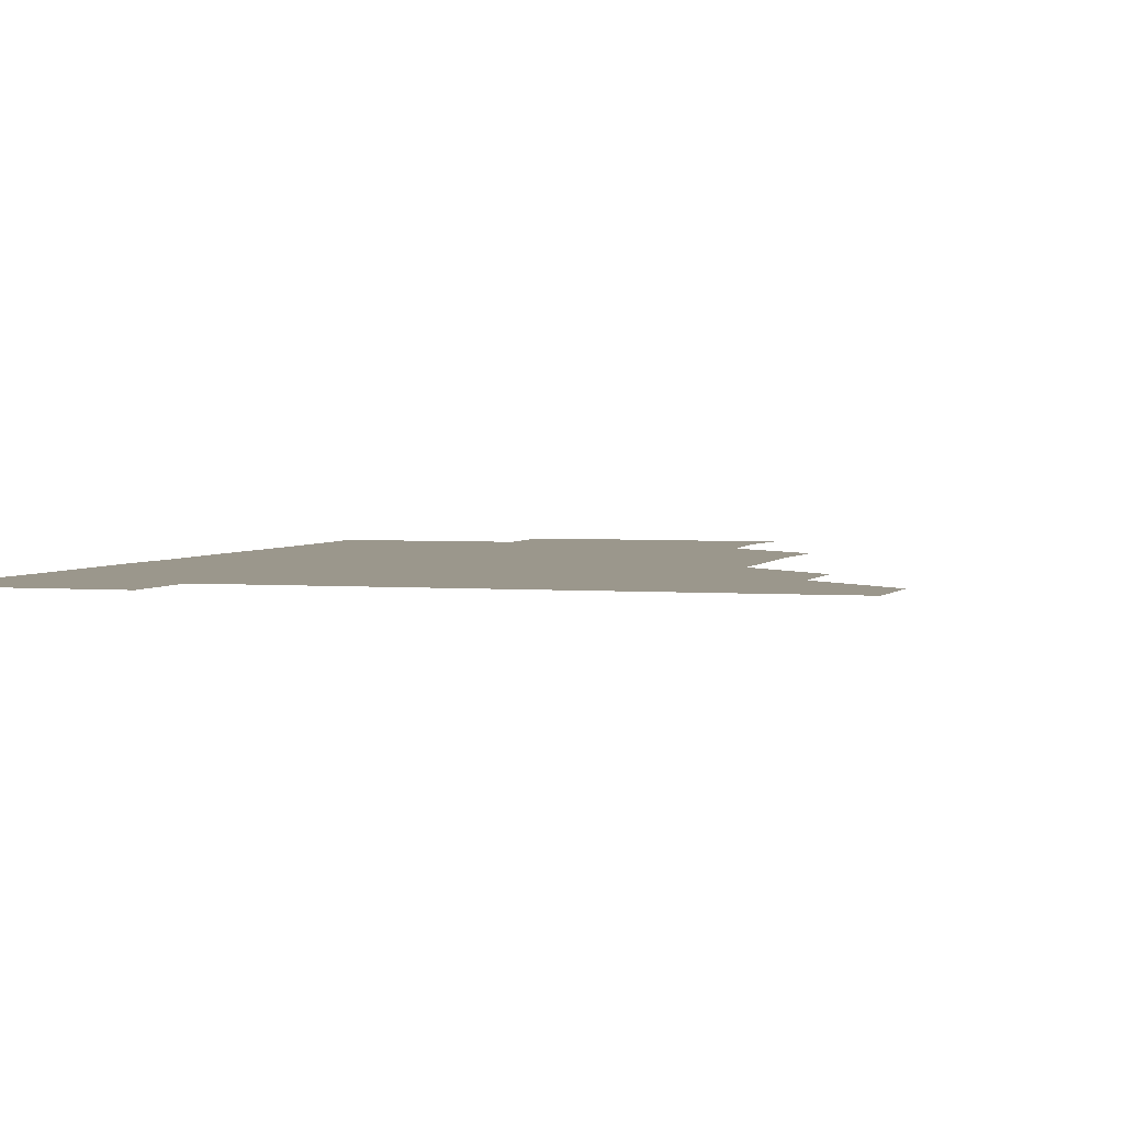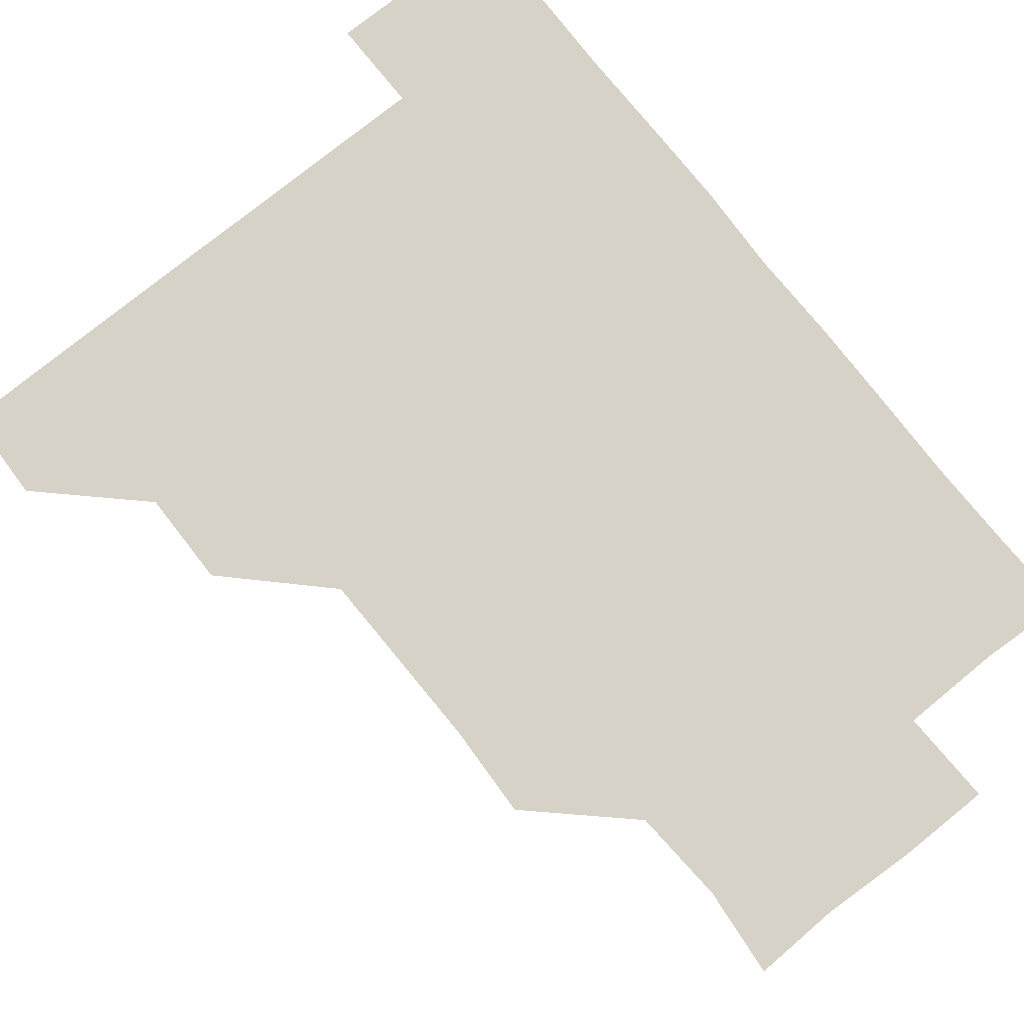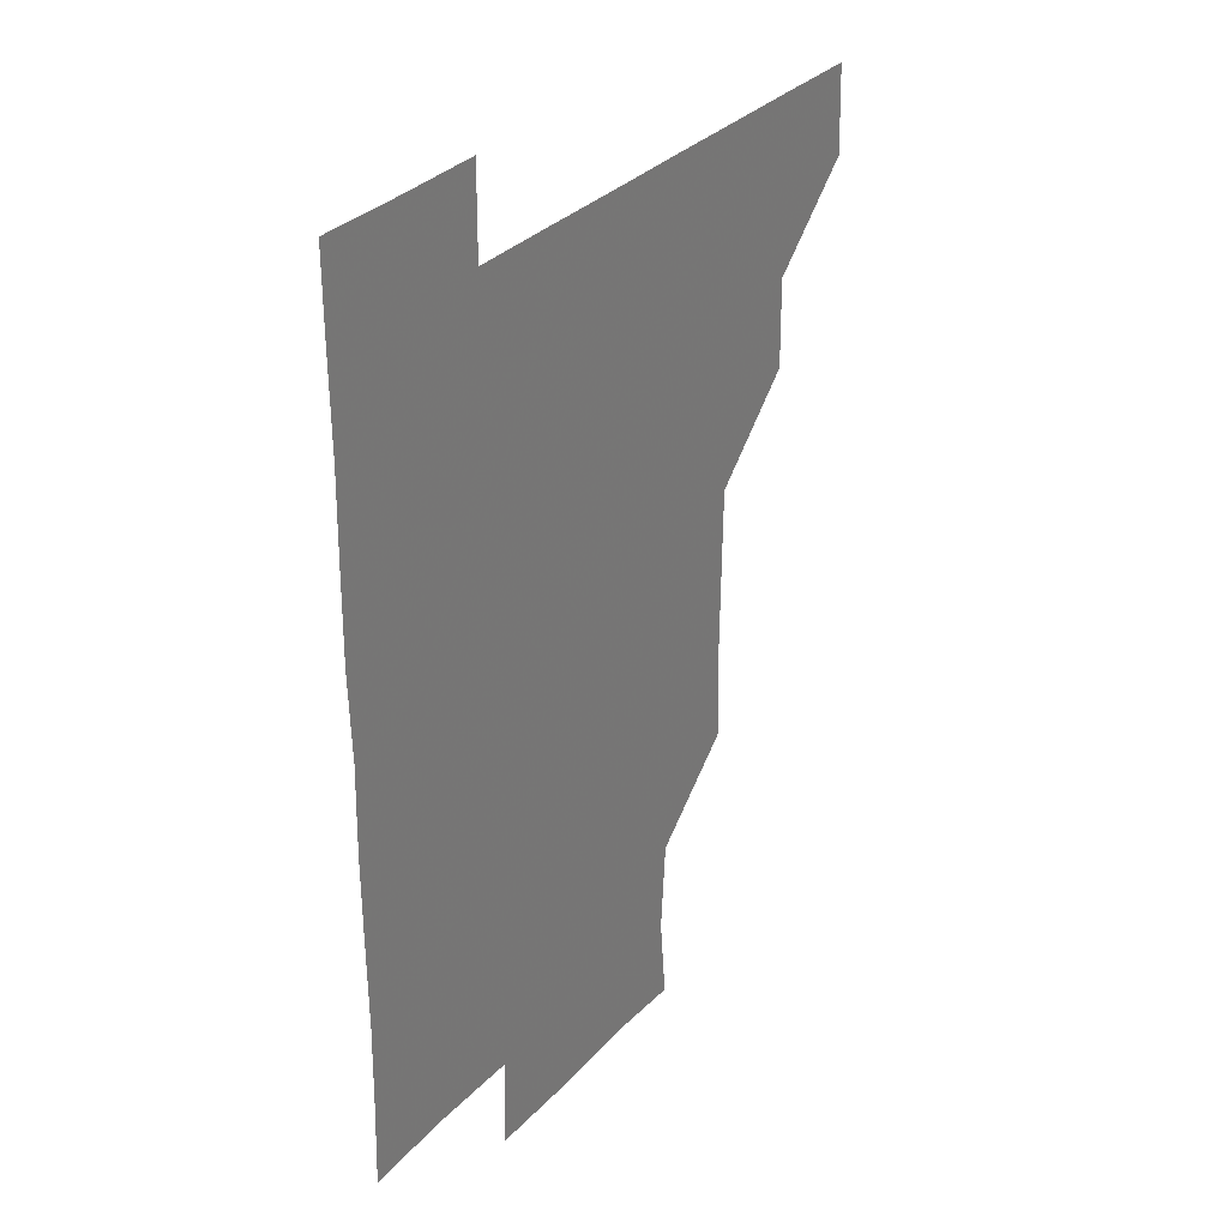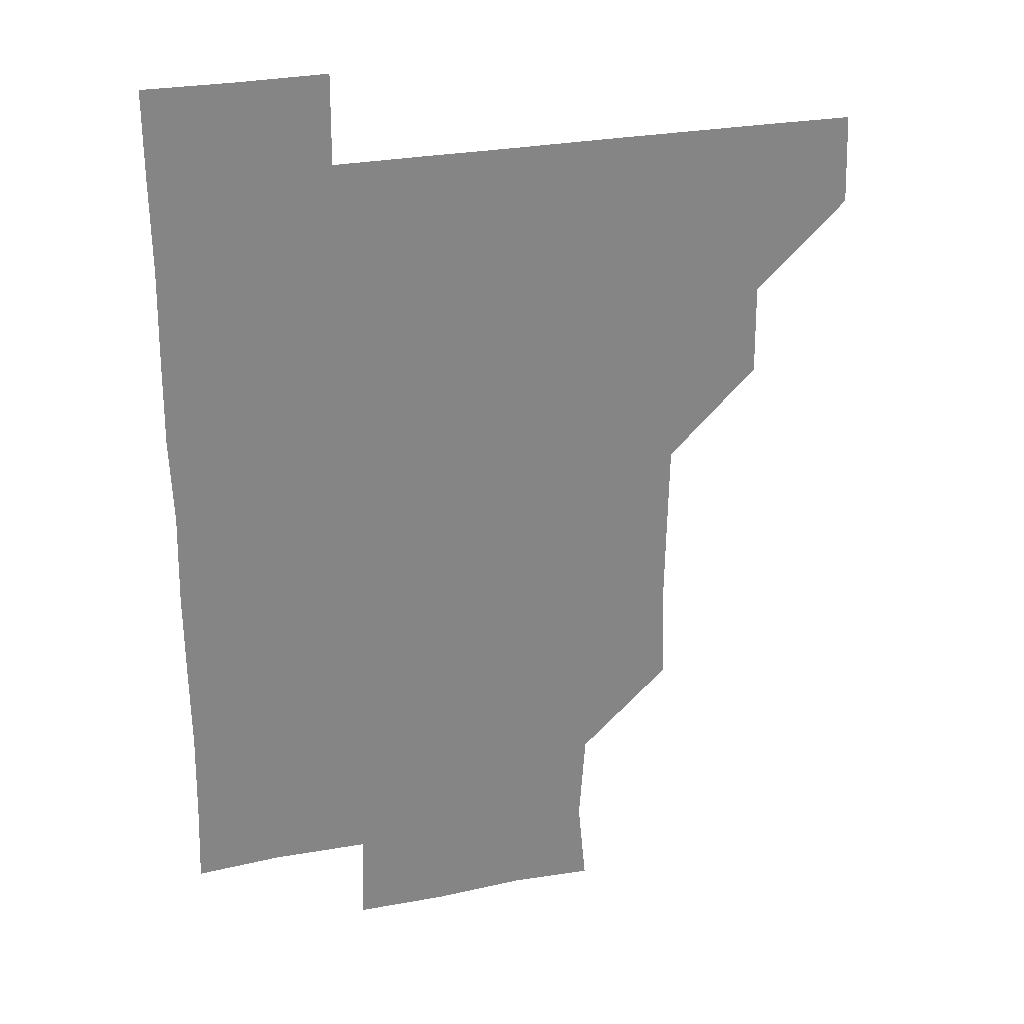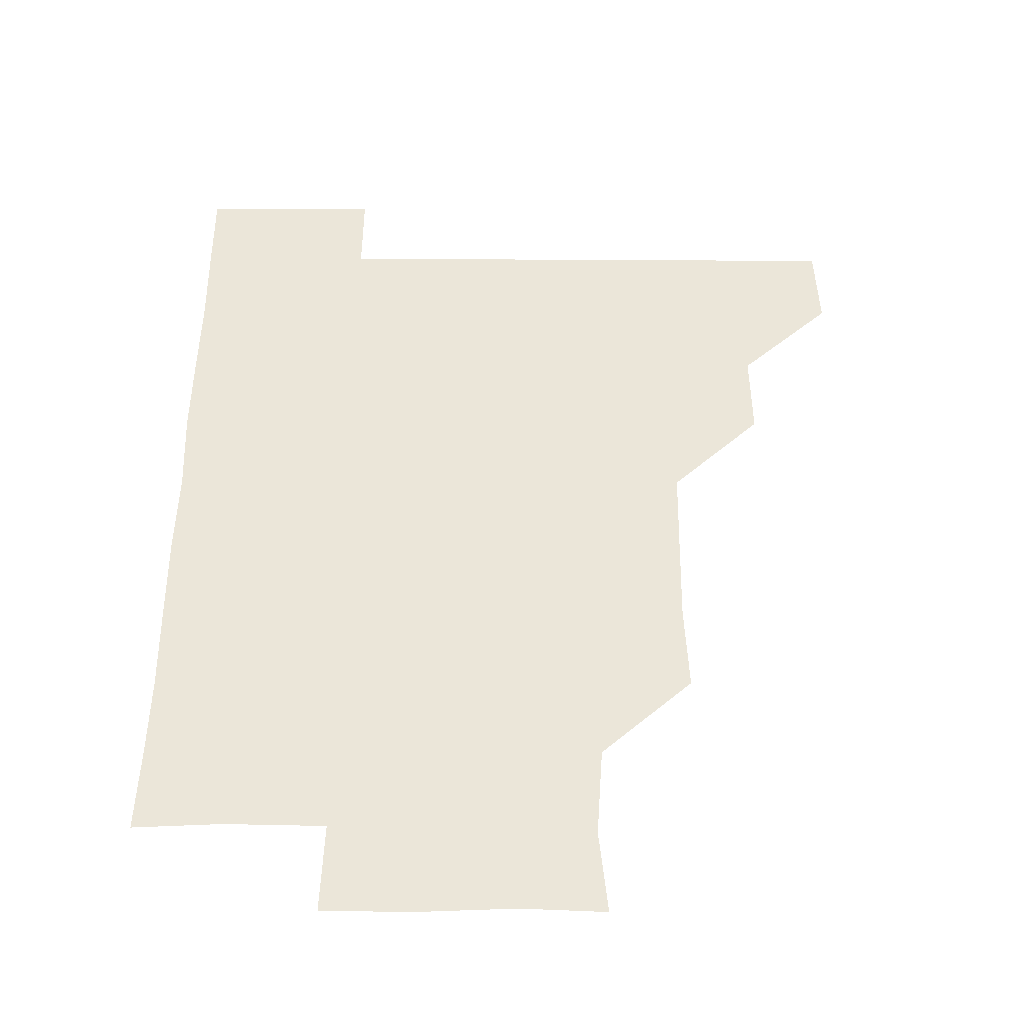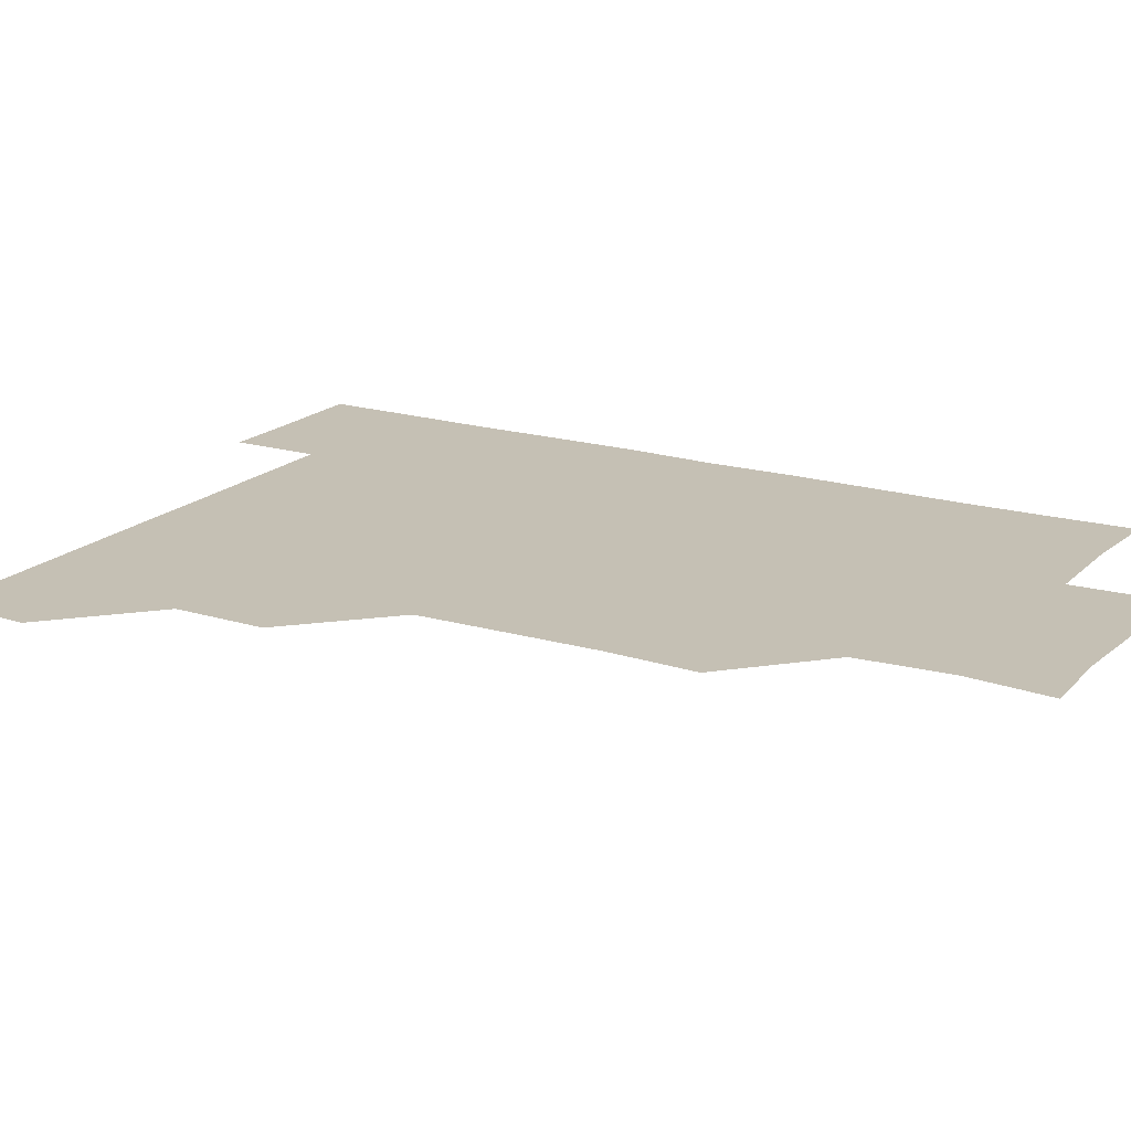
<metadata>
{"format":"obj","ext":"obj","renderer":"f3d","projection":"perspective","resolution":1024,"background":"white","views":[{"elev":2.8,"azim":-163.3,"up":"+Z"},{"elev":78.6,"azim":-38.5,"up":"+Z"},{"elev":32.1,"azim":125.1,"up":"+Y"},{"elev":28.2,"azim":164.0,"up":"+Y"},{"elev":-42.1,"azim":179.6,"up":"+Y"},{"elev":18.3,"azim":-59.6,"up":"+Z"}]}
</metadata>
<code>
v 480.4 450.5 0
v 481.5 480.8 0
v 511.1 390 0
v 511.4 420.9 0
v 511.4 451.3 0
v 511.1 481 0
v 541.1 268.7 0
v 542.4 299.2 0
v 541.9 329.6 0
v 541.3 360.1 0
v 540.9 390.6 0
v 541.3 421.5 0
v 541.2 451.1 0
v 541 481 0
v 571.1 179.9 0
v 573.9 209 0
v 571.8 240.2 0
v 571.7 271.8 0
v 571.6 302 0
v 571.4 331.6 0
v 571.3 361.6 0
v 571.4 391.7 0
v 571.2 421.3 0
v 571.4 451 0
v 570.9 481 0
v 599.1 181.1 0
v 602.1 212.1 0
v 601.2 241.5 0
v 601.2 272.3 0
v 601.3 301.6 0
v 601.2 331.5 0
v 601.1 361.4 0
v 601.1 391.6 0
v 601 421.1 0
v 601.1 451.1 0
v 601 480.9 0
v 630.3 179.7 0
v 630.7 212.5 0
v 631.3 242.1 0
v 631 271.4 0
v 630.9 301.9 0
v 631 331.7 0
v 631 361.7 0
v 631 391.6 0
v 631 421.2 0
v 631.1 451.1 0
v 631 481 0
v 660.7 180 0
v 659.7 211.1 0
v 660.5 242 0
v 660.7 272.3 0
v 660.9 301.6 0
v 660.6 331.8 0
v 660.8 361.6 0
v 660.7 391.6 0
v 660.9 421.4 0
v 661 451.3 0
v 661.1 480.9 0
v 660.9 511.1 0
v 692.6 211.7 0
v 690.3 242.2 0
v 690 272.1 0
v 689.7 302.6 0
v 690.5 331.4 0
v 690.2 361.8 0
v 690.3 391.7 0
v 690.4 421.5 0
v 690.5 451.5 0
v 690.7 481.1 0
v 691 510.8 0
v 721.7 210.2 0
v 720.7 238.7 0
v 720.2 268.6 0
v 720.6 298.8 0
v 720.9 328.9 0
v 720.2 359.5 0
v 721.3 389.6 0
v 721 419.6 0
v 720.5 450.4 0
v 720.8 480.8 0
v 720.9 511 0
f 4 5 1
f 1 5 2
f 5 6 2
f 10 11 3
f 3 11 4
f 11 12 4
f 4 12 5
f 12 13 5
f 5 13 6
f 13 14 6
f 17 18 7
f 7 18 8
f 18 19 8
f 8 19 9
f 19 20 9
f 9 20 10
f 20 21 10
f 10 21 11
f 21 22 11
f 11 22 12
f 22 23 12
f 12 23 13
f 23 24 13
f 13 24 14
f 24 25 14
f 15 26 16
f 26 27 16
f 16 27 17
f 27 28 17
f 17 28 18
f 28 29 18
f 18 29 19
f 29 30 19
f 19 30 20
f 30 31 20
f 20 31 21
f 31 32 21
f 21 32 22
f 32 33 22
f 22 33 23
f 33 34 23
f 23 34 24
f 34 35 24
f 24 35 25
f 35 36 25
f 26 37 27
f 37 38 27
f 27 38 28
f 38 39 28
f 28 39 29
f 39 40 29
f 29 40 30
f 40 41 30
f 30 41 31
f 41 42 31
f 31 42 32
f 42 43 32
f 32 43 33
f 43 44 33
f 33 44 34
f 44 45 34
f 34 45 35
f 45 46 35
f 35 46 36
f 46 47 36
f 37 48 38
f 48 49 38
f 38 49 39
f 49 50 39
f 39 50 40
f 50 51 40
f 40 51 41
f 51 52 41
f 41 52 42
f 52 53 42
f 42 53 43
f 53 54 43
f 43 54 44
f 54 55 44
f 44 55 45
f 55 56 45
f 45 56 46
f 56 57 46
f 46 57 47
f 57 58 47
f 49 60 50
f 60 61 50
f 50 61 51
f 61 62 51
f 51 62 52
f 62 63 52
f 52 63 53
f 63 64 53
f 53 64 54
f 64 65 54
f 54 65 55
f 65 66 55
f 55 66 56
f 66 67 56
f 56 67 57
f 67 68 57
f 57 68 58
f 68 69 58
f 58 69 59
f 69 70 59
f 60 71 61
f 71 72 61
f 61 72 62
f 72 73 62
f 62 73 63
f 73 74 63
f 63 74 64
f 74 75 64
f 64 75 65
f 75 76 65
f 65 76 66
f 76 77 66
f 66 77 67
f 77 78 67
f 67 78 68
f 78 79 68
f 68 79 69
f 79 80 69
f 69 80 70
f 80 81 70

</code>
